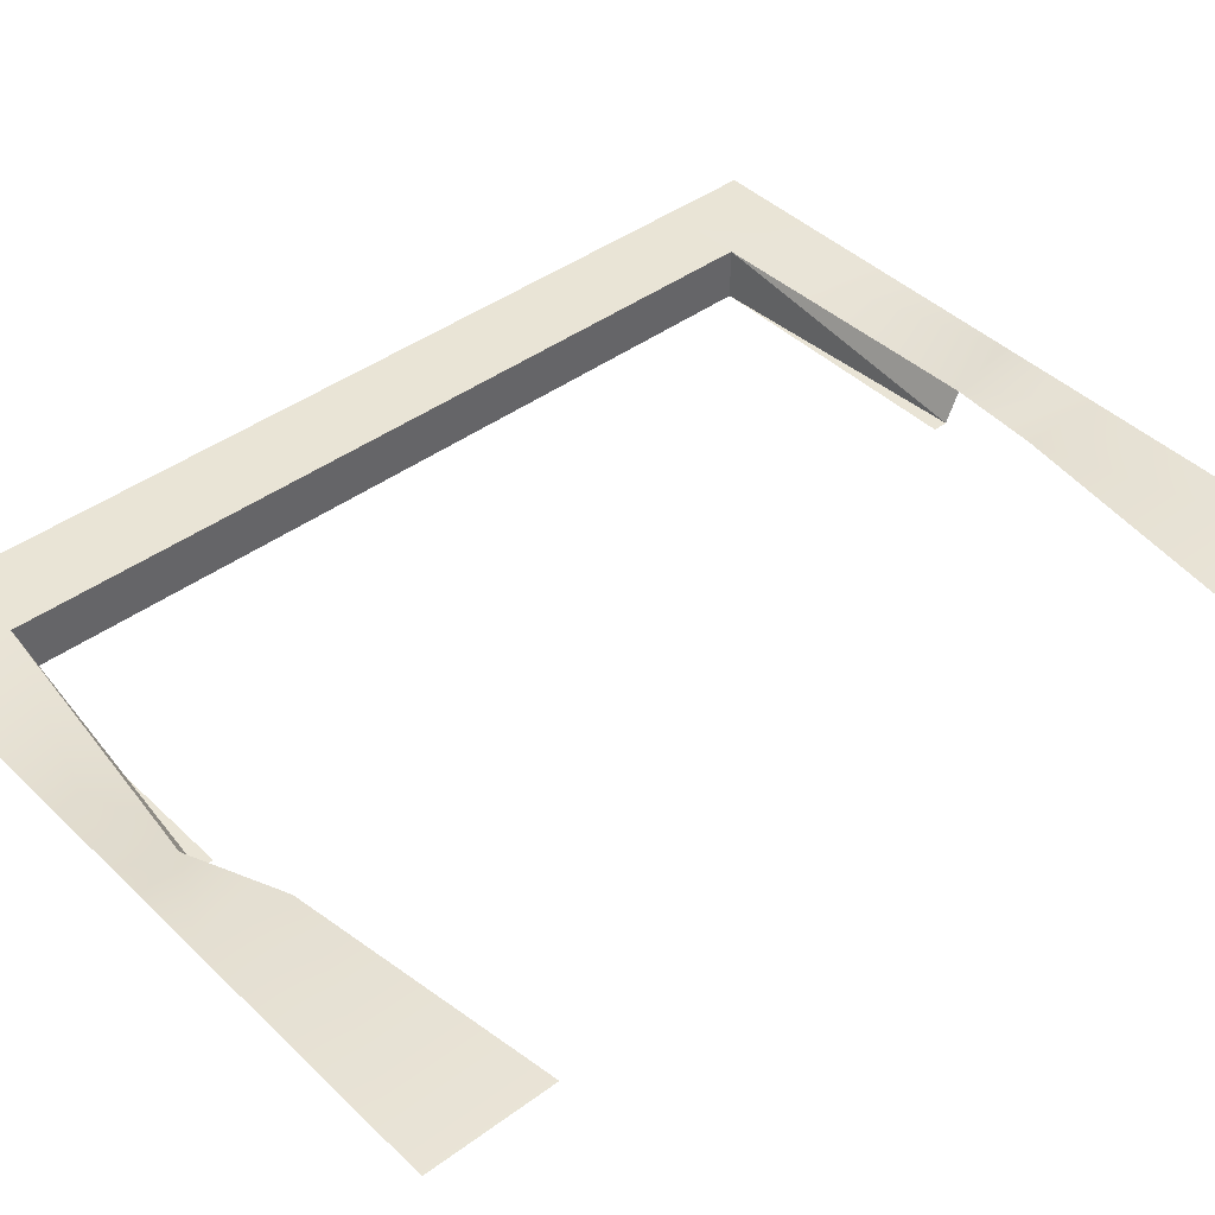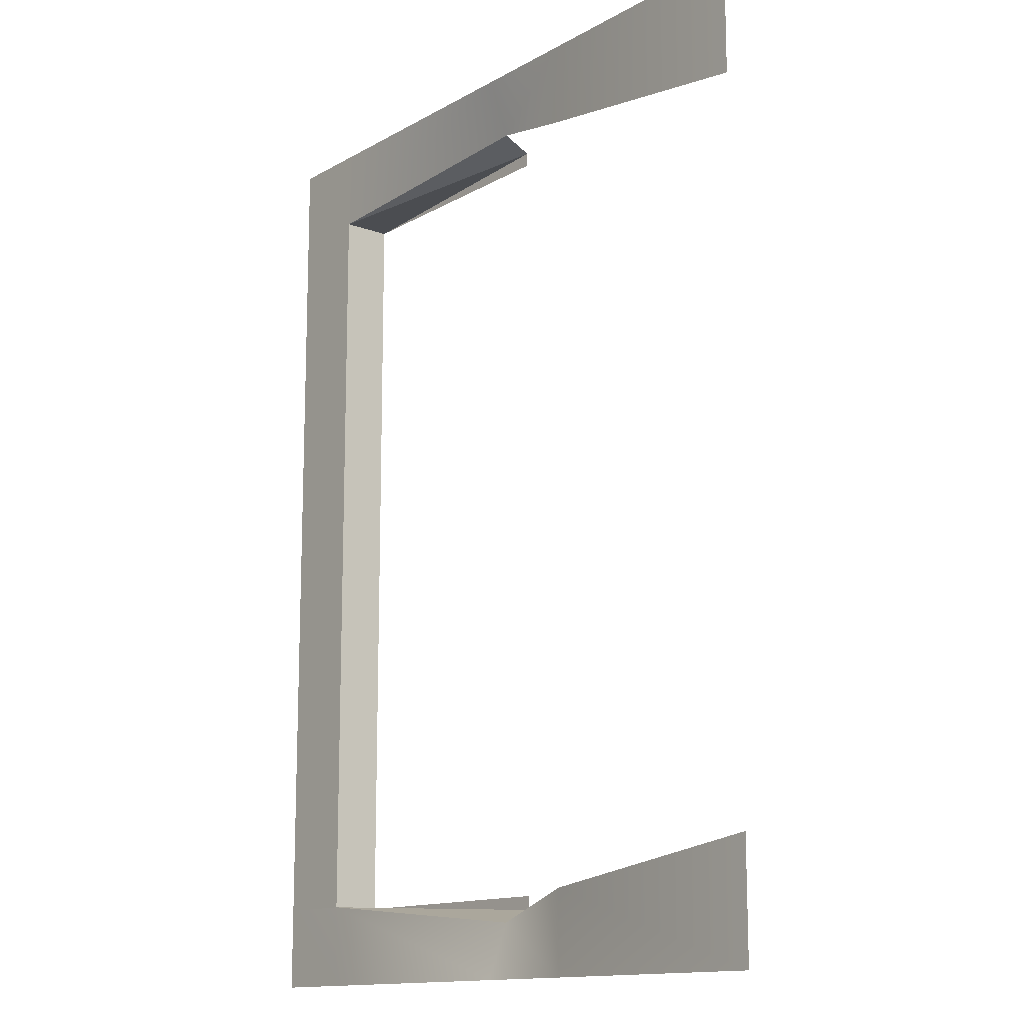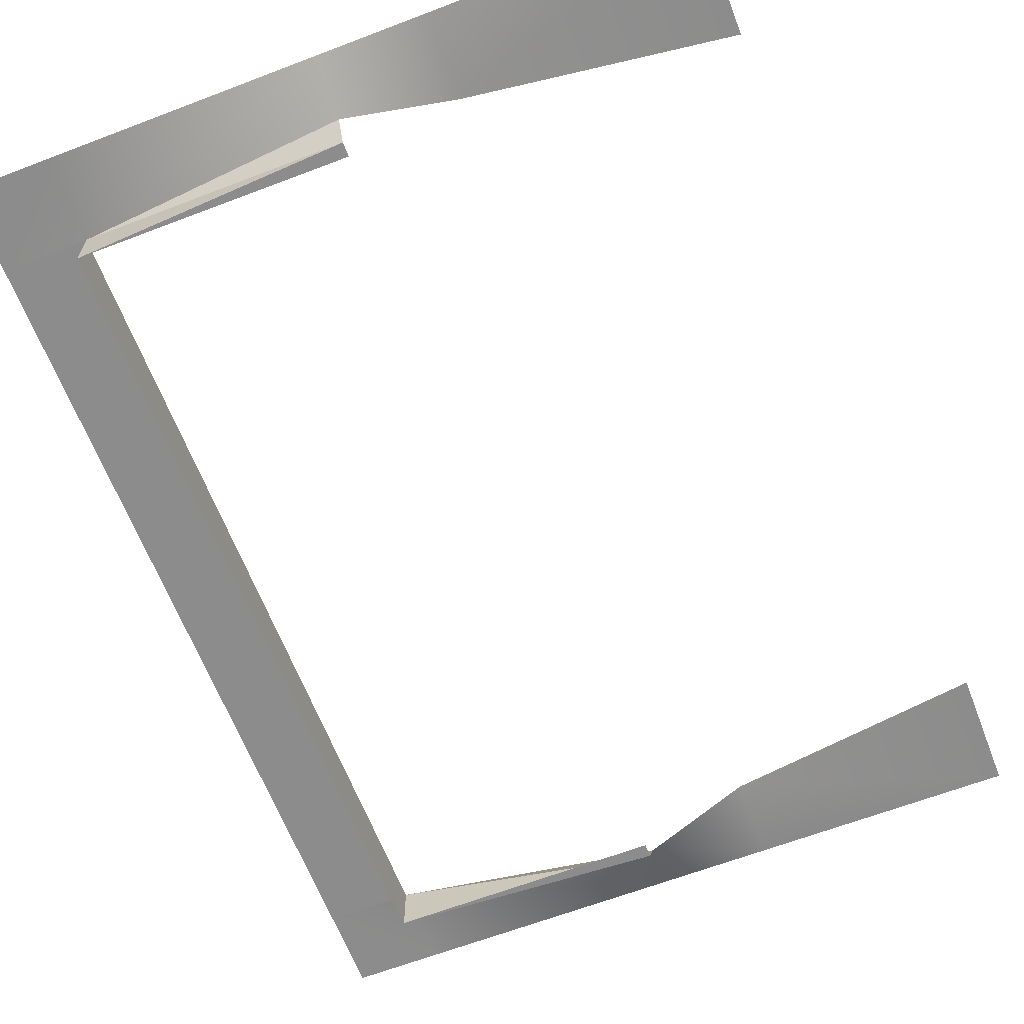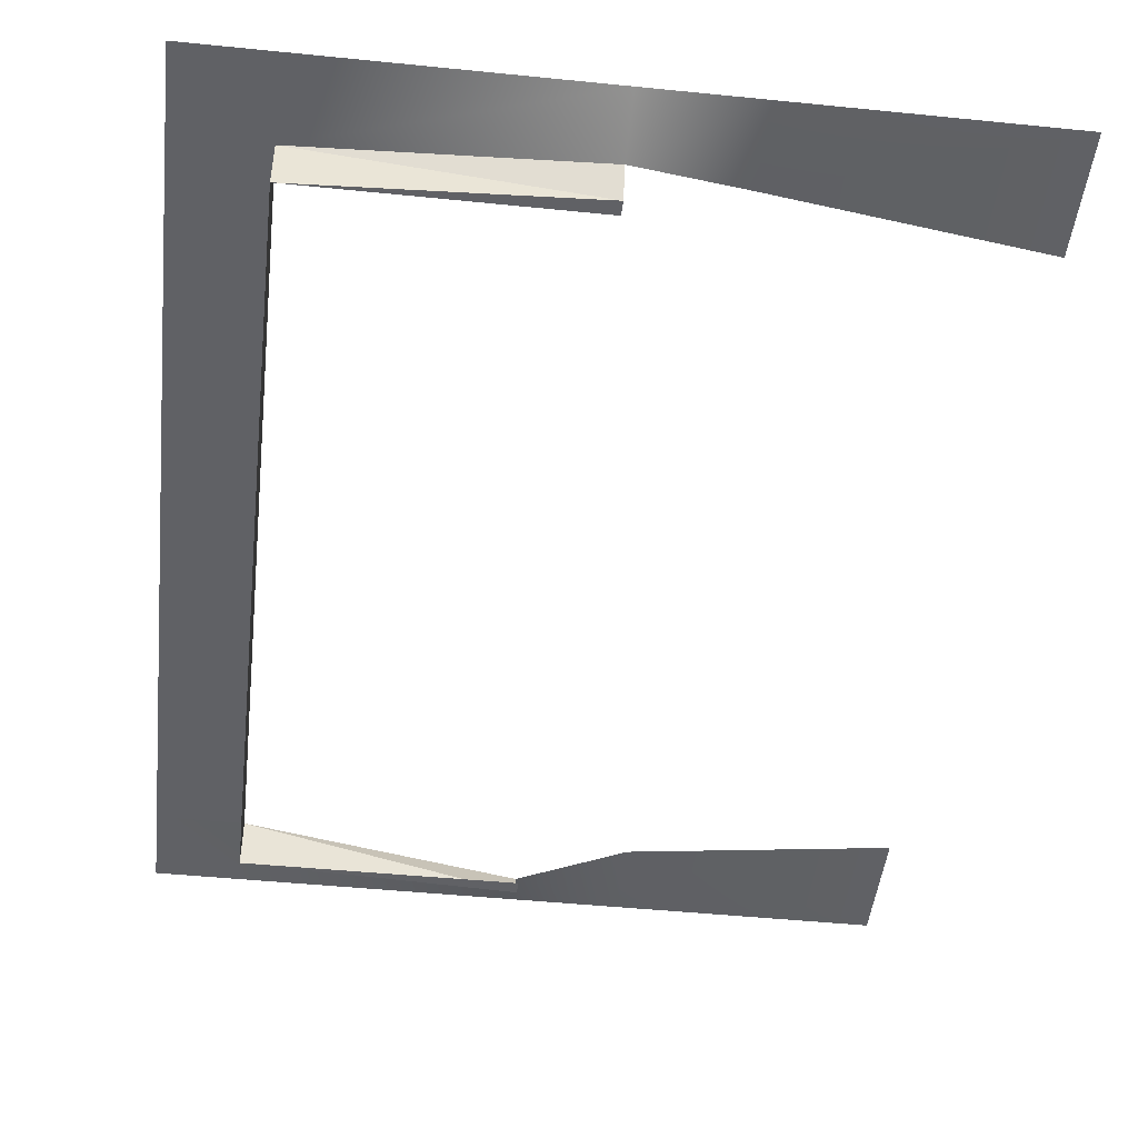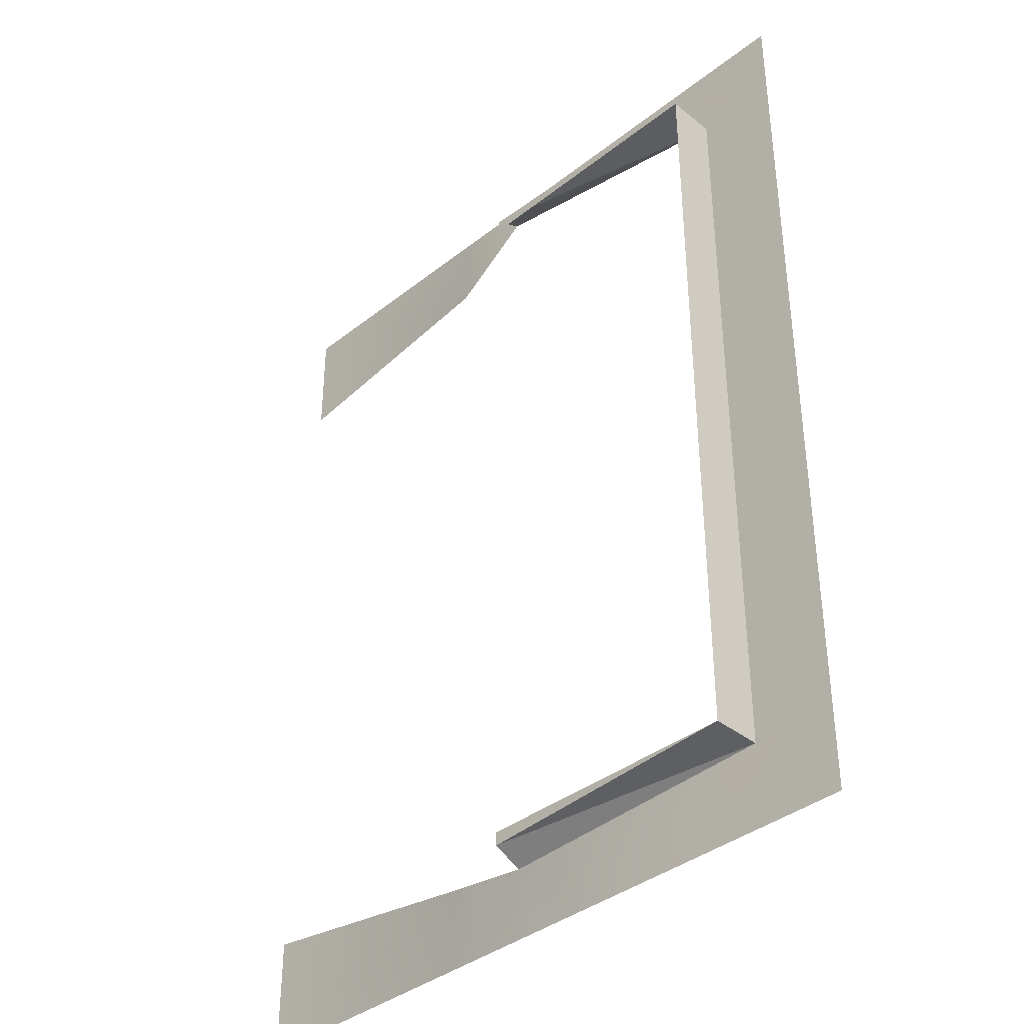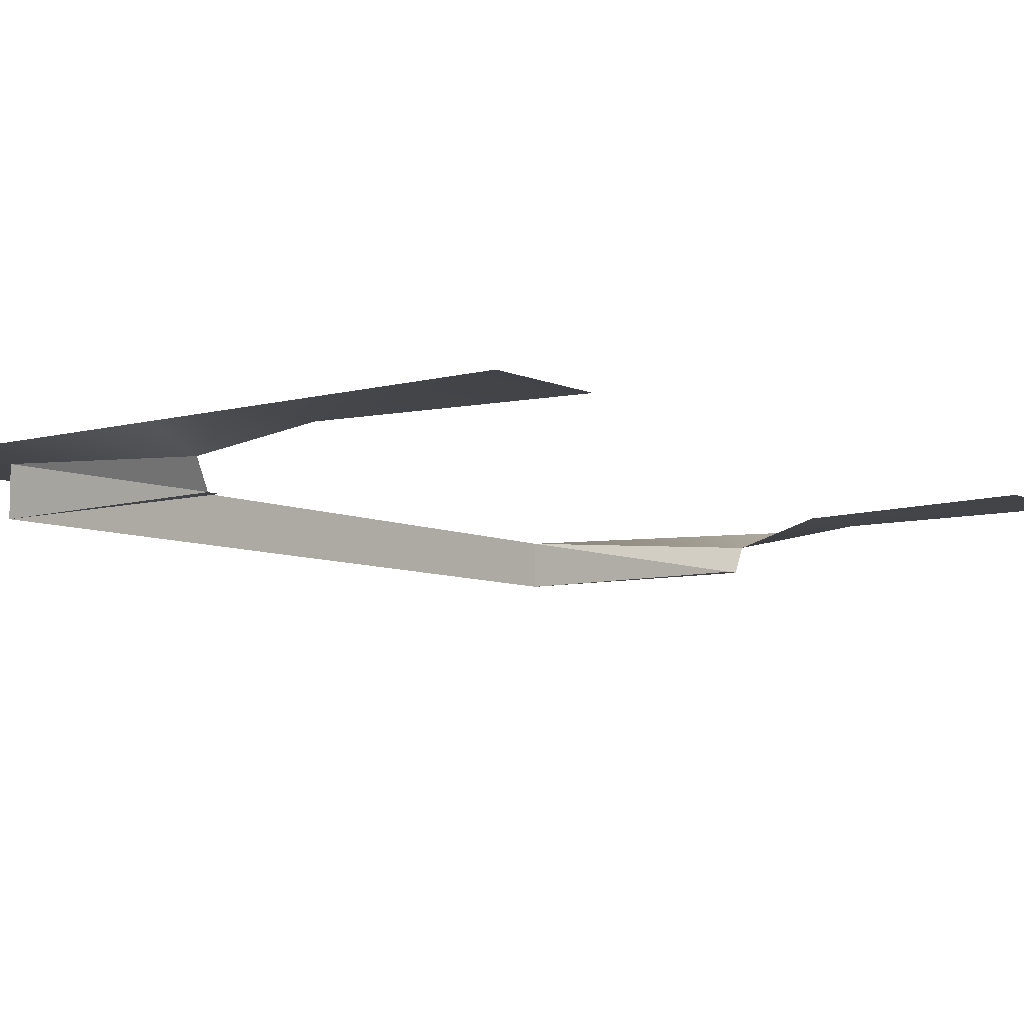
<metadata>
{"format":"obj","ext":"obj","renderer":"f3d","projection":"perspective","resolution":1024,"background":"white","views":[{"elev":42.4,"azim":-131.3,"up":"+Y"},{"elev":-13.6,"azim":-128.7,"up":"+Z"},{"elev":-64.2,"azim":-158.9,"up":"+Y"},{"elev":-47.3,"azim":173.5,"up":"+Y"},{"elev":-38.3,"azim":44.8,"up":"+Z"},{"elev":-7.5,"azim":-142.0,"up":"+Y"}]}
</metadata>
<code>
v  59.9 86.22 -78.74
v  59.9 86.22 -59.06
v  178 86.22 -78.74
v  178 86.22 -64.95
v  164 86.22 -78.74
v  102.1 86.22 -64.86
v  102.1 86.22 -78.74
v  119.7 82.65 -69.43
v  119.7 86.22 -78.74
v  119.7 77.89 -67.19
v  119.7 77.89 -64.89
v  164 77.86 -64.95
v  164 86.22 -64.95
v  178 86.22 78.74
v  164 86.22 78.74
v  164 86.22 64.95
v  178 86.22 64.95
v  119.7 86.22 78.74
v  164 86.22 0
v  178 86.22 0
v  102.1 86.22 78.74
v  59.9 86.22 78.74
v  59.9 86.22 59.06
v  102.1 86.22 64.86
v  119.7 82.65 69.43
v  164 77.86 64.95
v  164 77.83 0
v  119.7 77.89 67.19
v  119.7 77.89 64.89
g Capper_Dead_End_03
f 5 13 4
f 4 3 5
f 5 9 13
f 4 13 19
f 19 20 4
f 1 2 6
f 6 7 1
f 7 6 8
f 8 9 7
f 19 13 12
f 12 27 19
f 9 8 13
f 13 8 10
f 10 12 13
f 10 11 12
f 15 14 17
f 17 16 15
f 15 16 18
f 17 20 19
f 19 16 17
f 22 21 24
f 24 23 22
f 21 18 25
f 25 24 21
f 19 27 26
f 26 16 19
f 18 16 25
f 16 26 28
f 28 25 16
f 28 26 29

</code>
